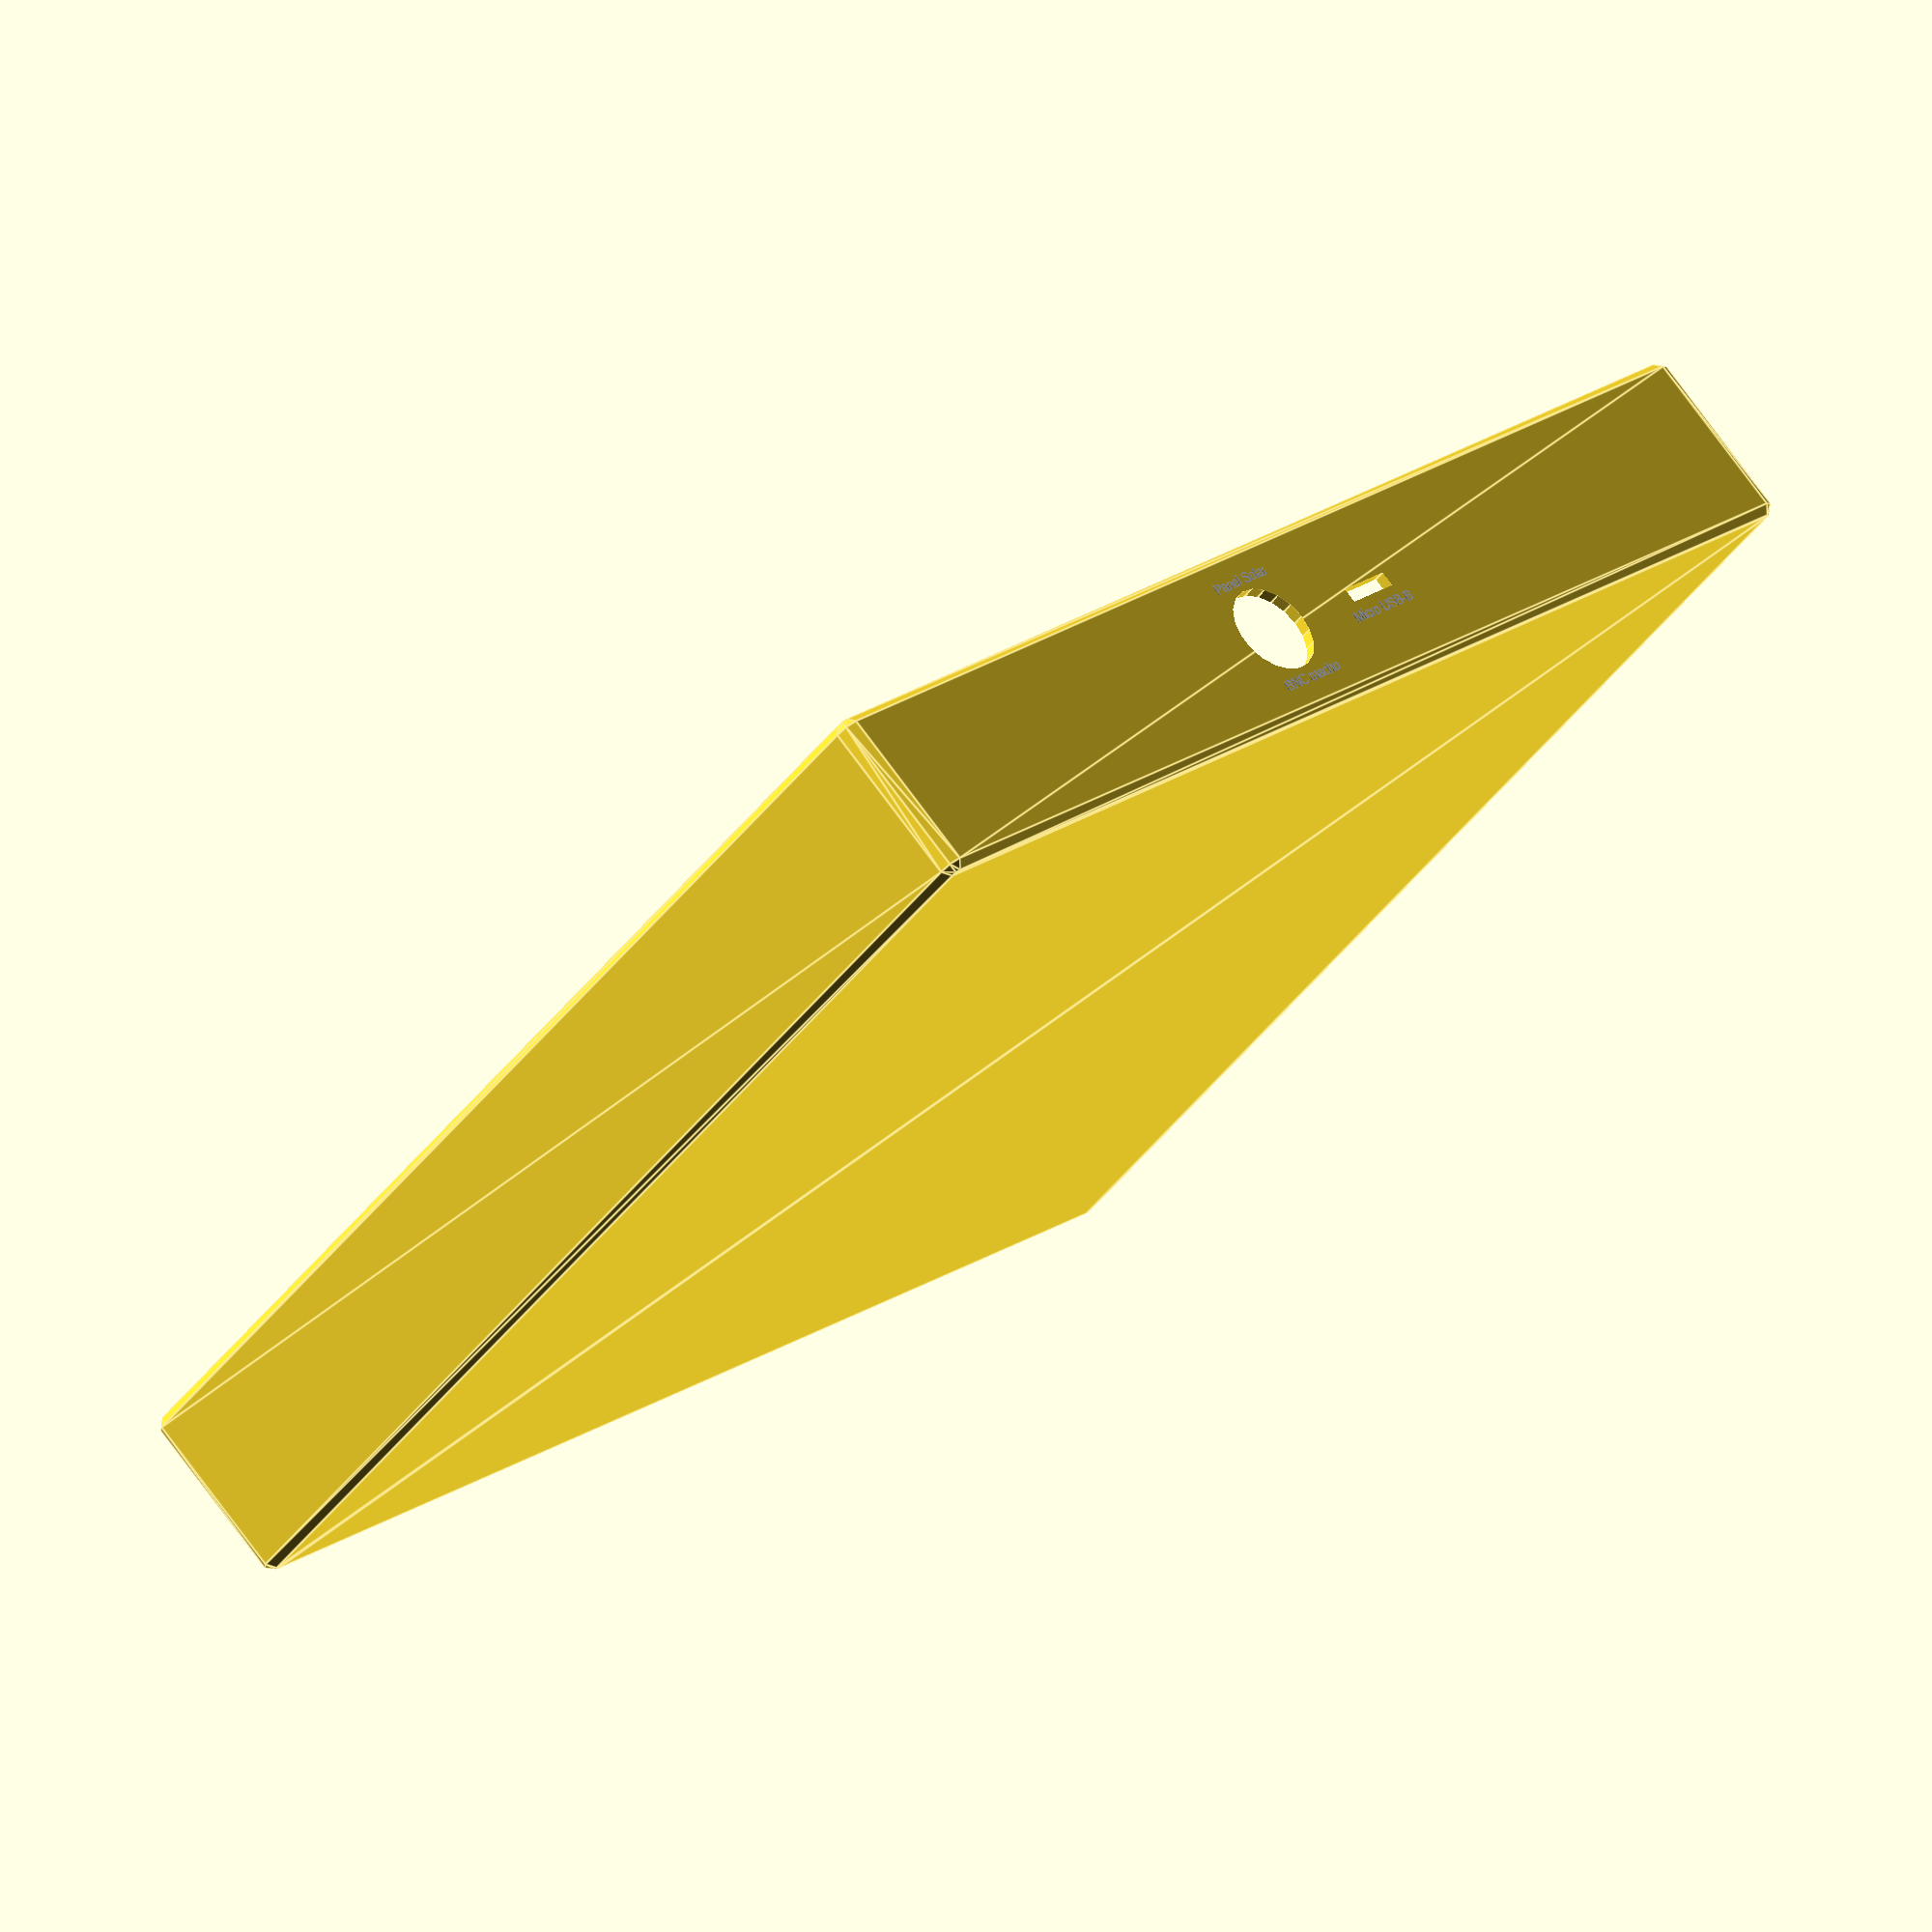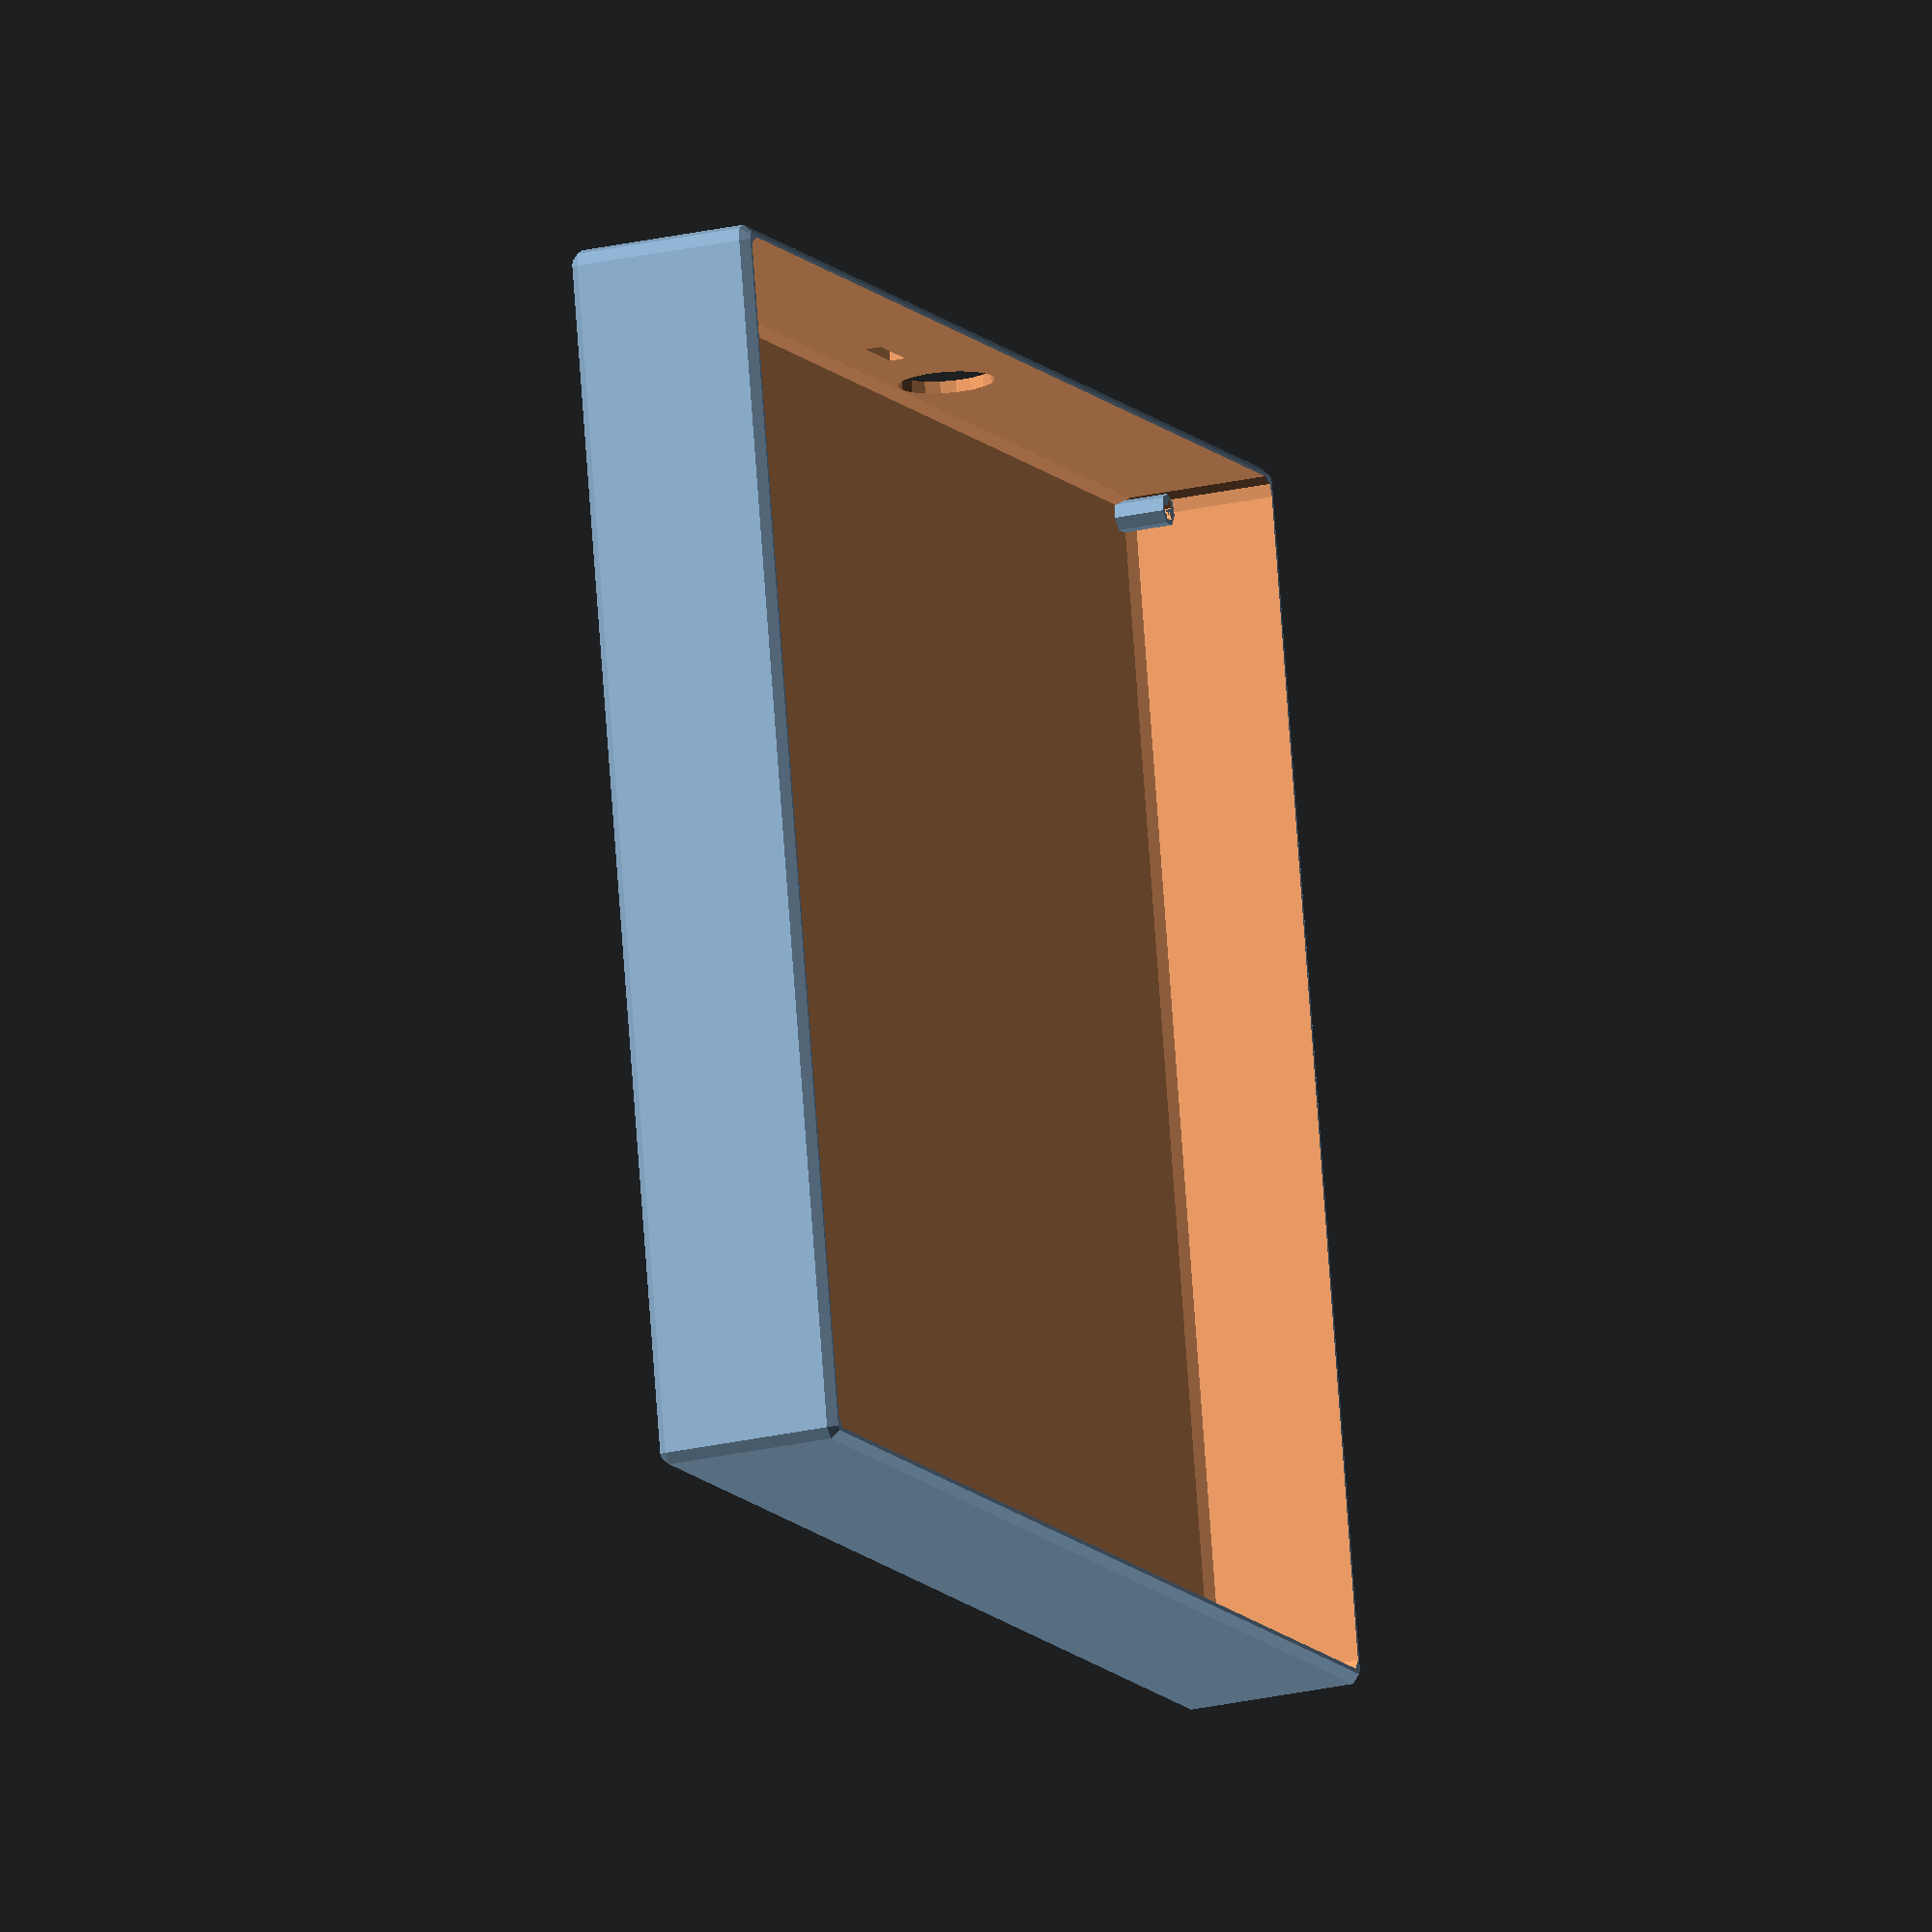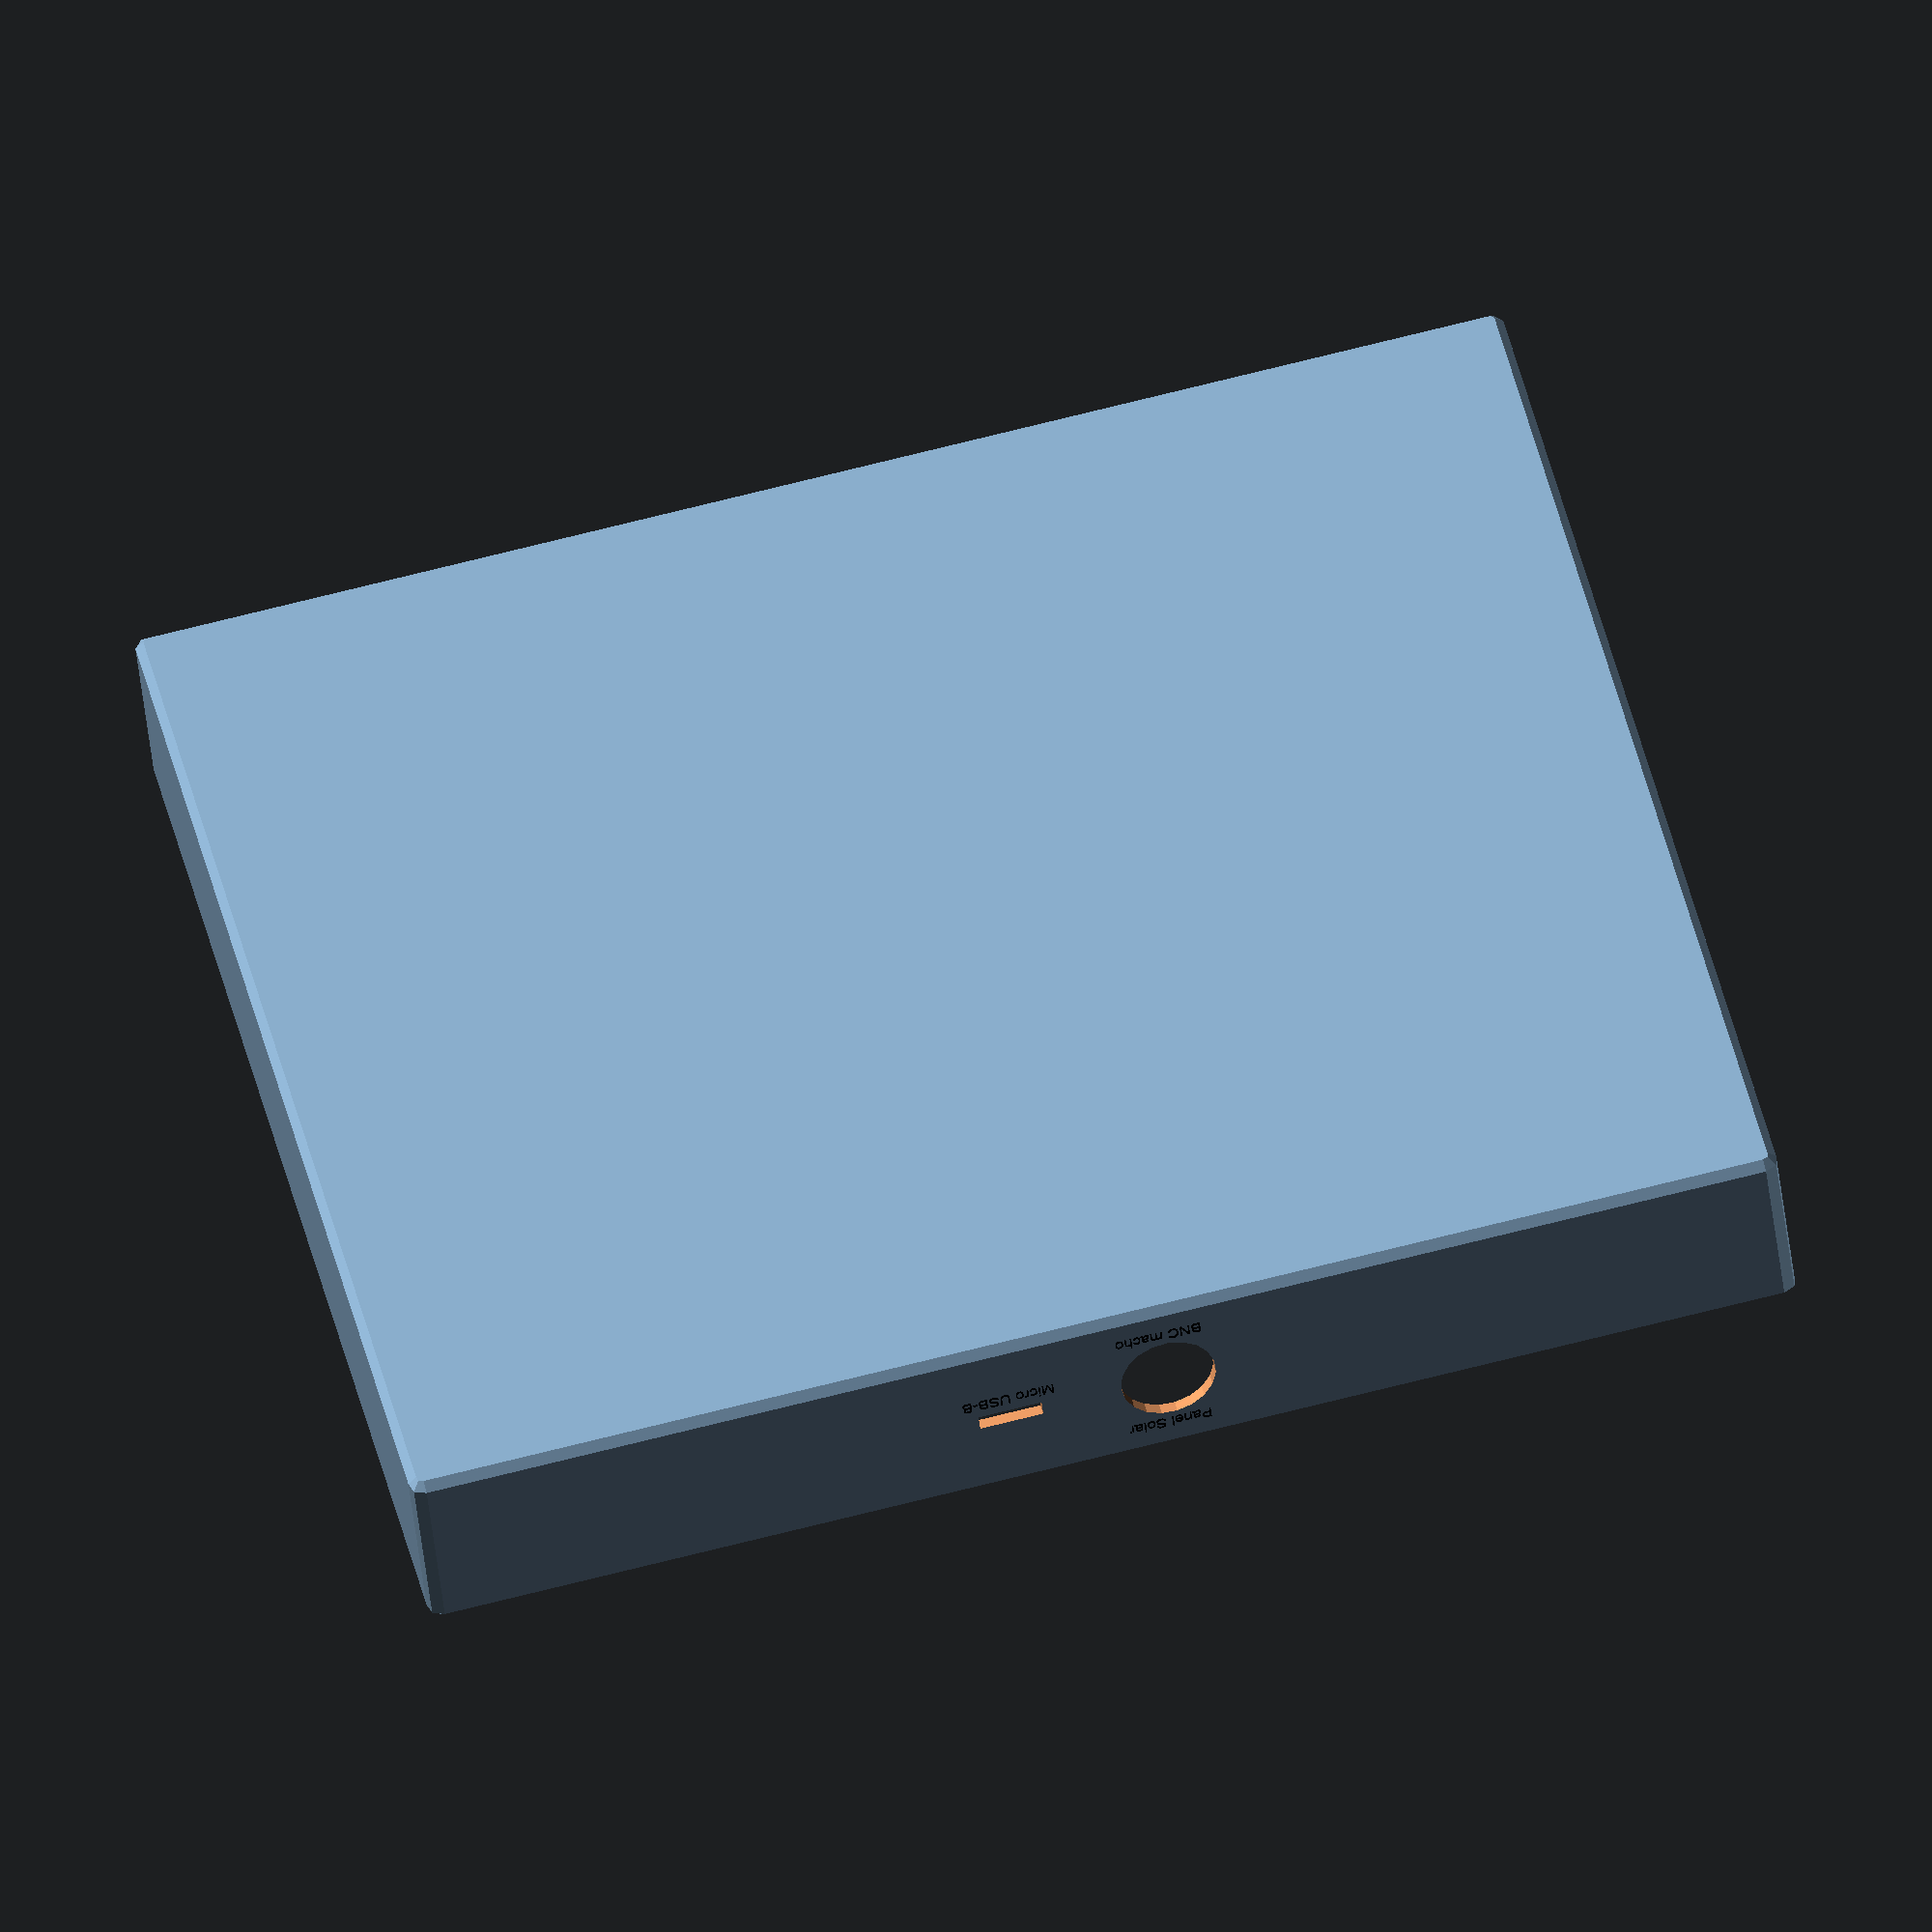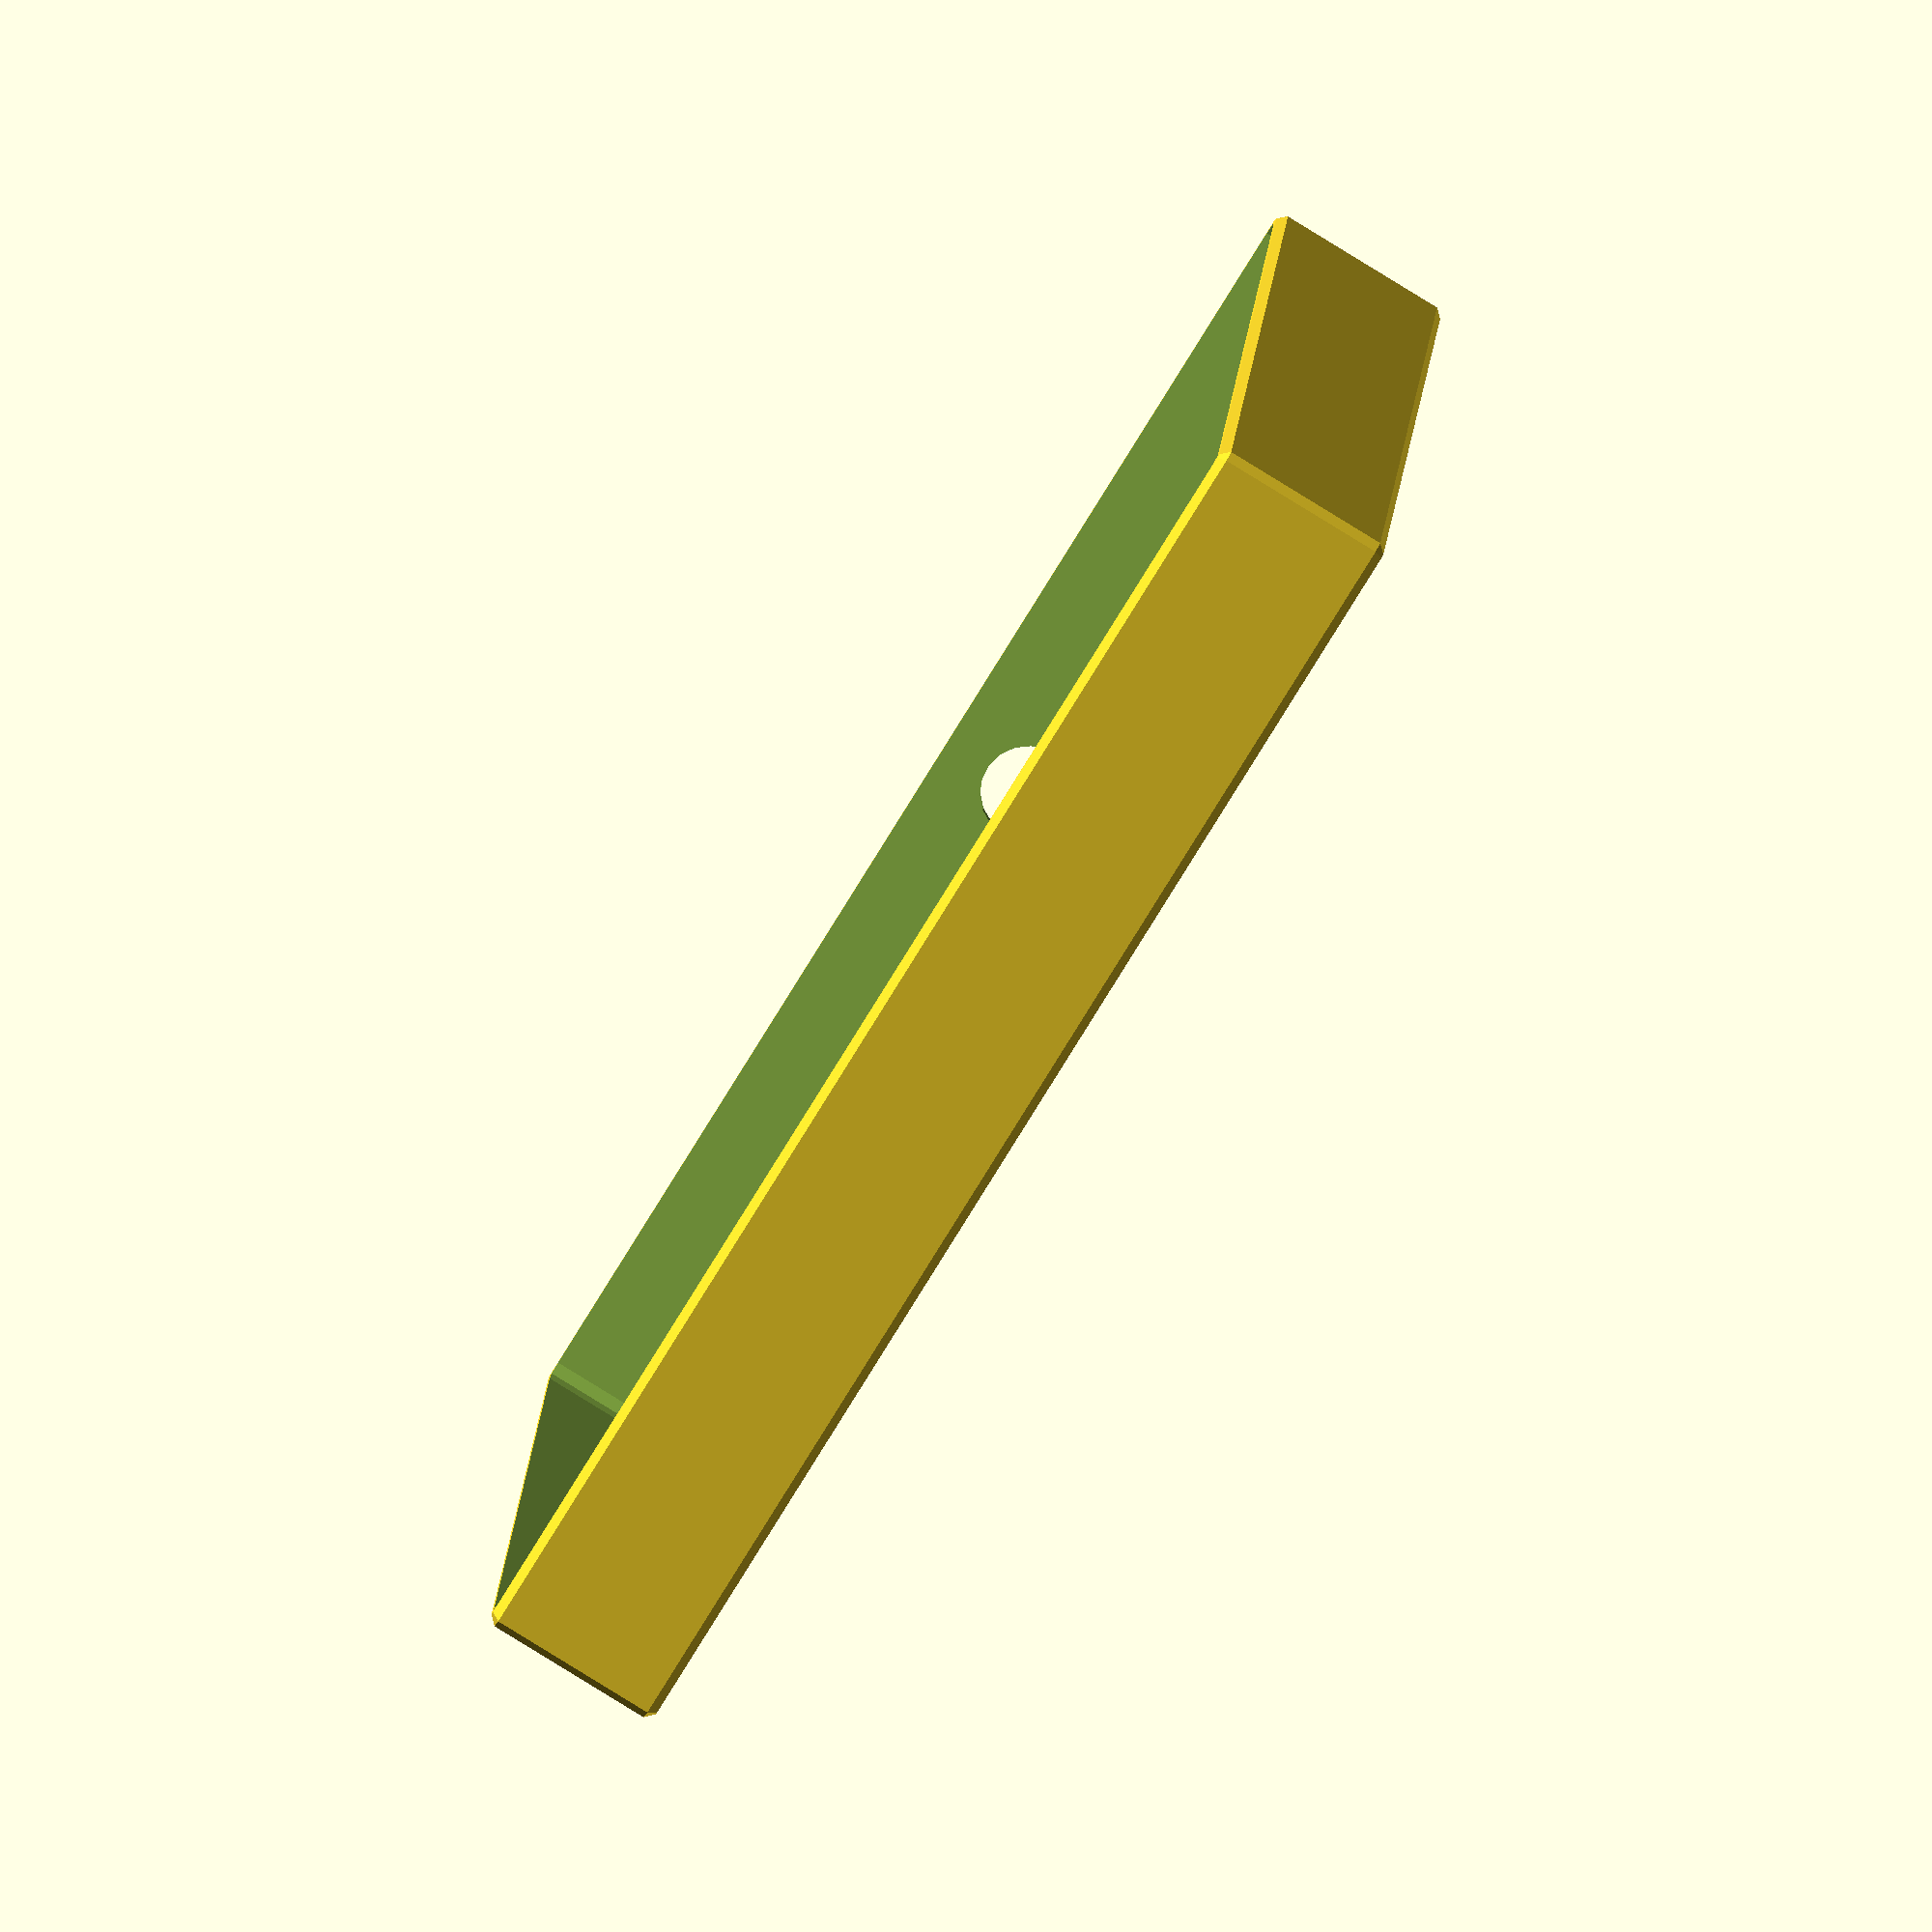
<openscad>
difference(){

minkowski(){
cube([150,170,20], center=true);
//sphere(105, $fn=100);
sphere(2);
}

translate([0,0,3])
minkowski(){
cube([147,167,17], center=true);
//sphere(105, $fn=100);
sphere(2);
}

translate([57,-8,0])
rotate([90,0,90])
cylinder(h=20, r=6);

translate([57,8,-1])
rotate([90,0,90])
cube([8,2,80]);

}

difference(){
    
    translate([73, 83,-8]) 
cylinder(h=7, r=2);
    
    translate([73, 83,-8]) 
cylinder(h=7, r=1.5);
}

difference(){
    
    translate([73, -83,-8]) 
cylinder(h=7, r=2);
    
    translate([73, -83,-8]) 
cylinder(h=7, r=1.5);
}

difference(){
    
    translate([-73, -83,-8]) 
cylinder(h=7, r=2);
    
    translate([-73, -83,-8]) 
cylinder(h=7, r=1.5);
}

difference(){
    
    translate([-73, 83,-8]) 
cylinder(h=7, r=2);
    
    translate([-73, 83,-8]) 
cylinder(h=7, r=1.5);
}


letter_size = 1.5;
letter_height = 1;

module letter(l) {
  // Use linear_extrude() to make the letters 3D objects as they
  // are only 2D shapes when only using text()
  linear_extrude(height = letter_height) {
    text(l, size = letter_size, font = font, halign = "center", valign = "center", $fn = 16);
  }
}

translate([76,12,-3])
rotate([90,0,90])
color("black")
letter("Micro USB-B");

translate([76,-7.5,-7.5])
rotate([90,0,90])
color("black")
letter("BNC macho");

translate([76,-7.5,7.5])
rotate([90,0,90])
color("black")
letter("Panel Solar");
</openscad>
<views>
elev=103.6 azim=46.5 roll=36.4 proj=o view=edges
elev=22.7 azim=259.1 roll=292.4 proj=o view=solid
elev=224.0 azim=283.0 roll=354.0 proj=o view=wireframe
elev=83.2 azim=275.1 roll=58.4 proj=o view=wireframe
</views>
